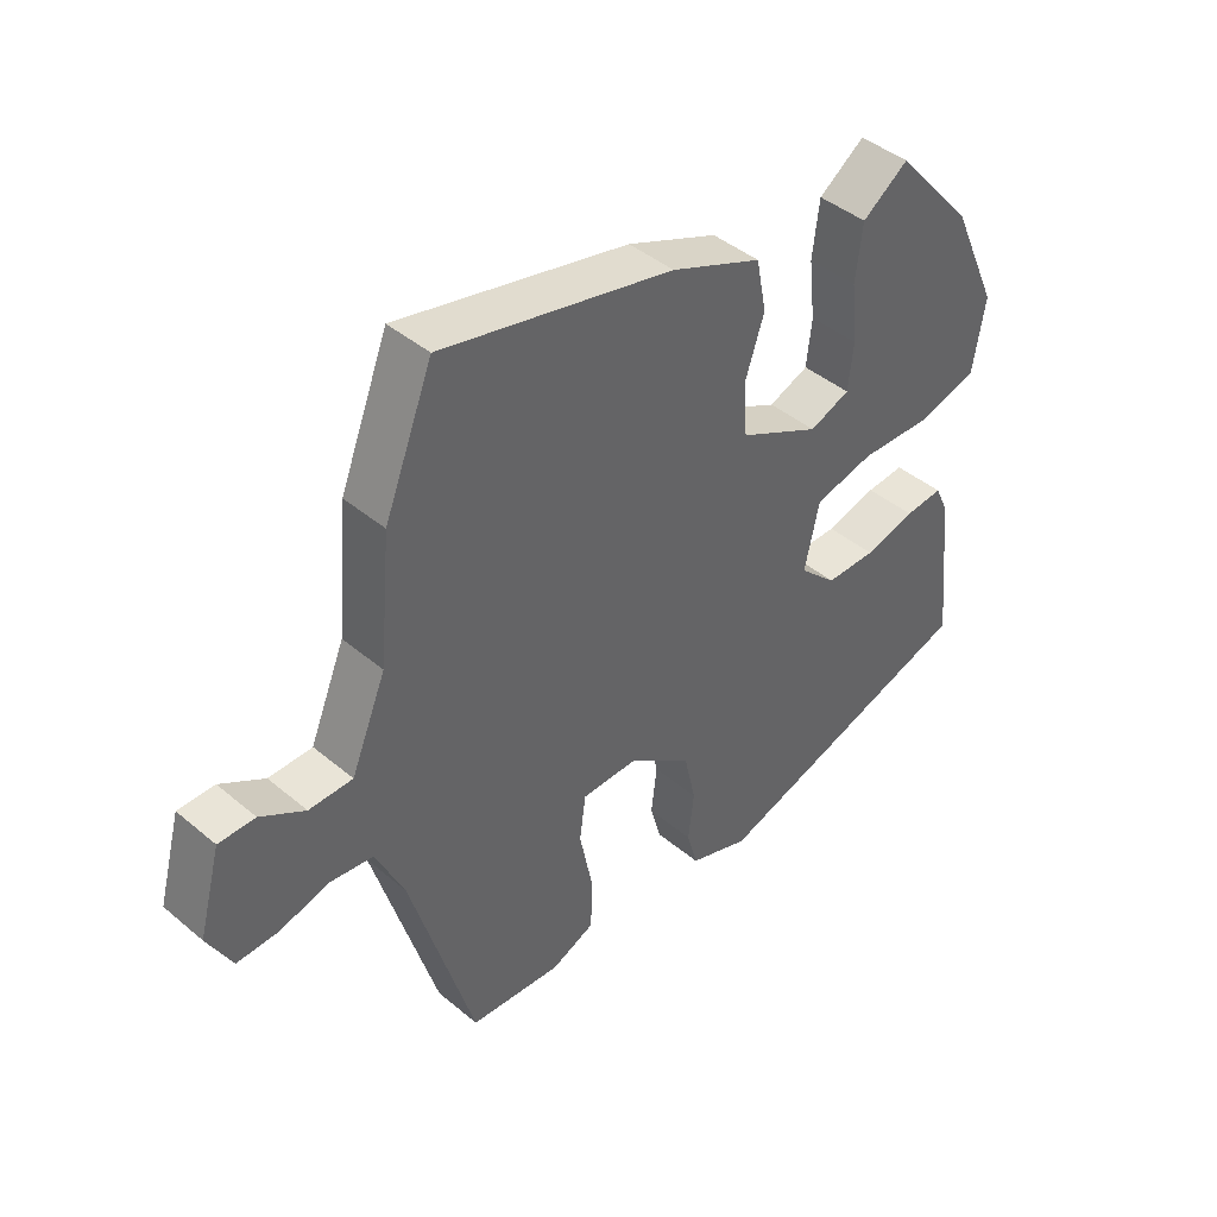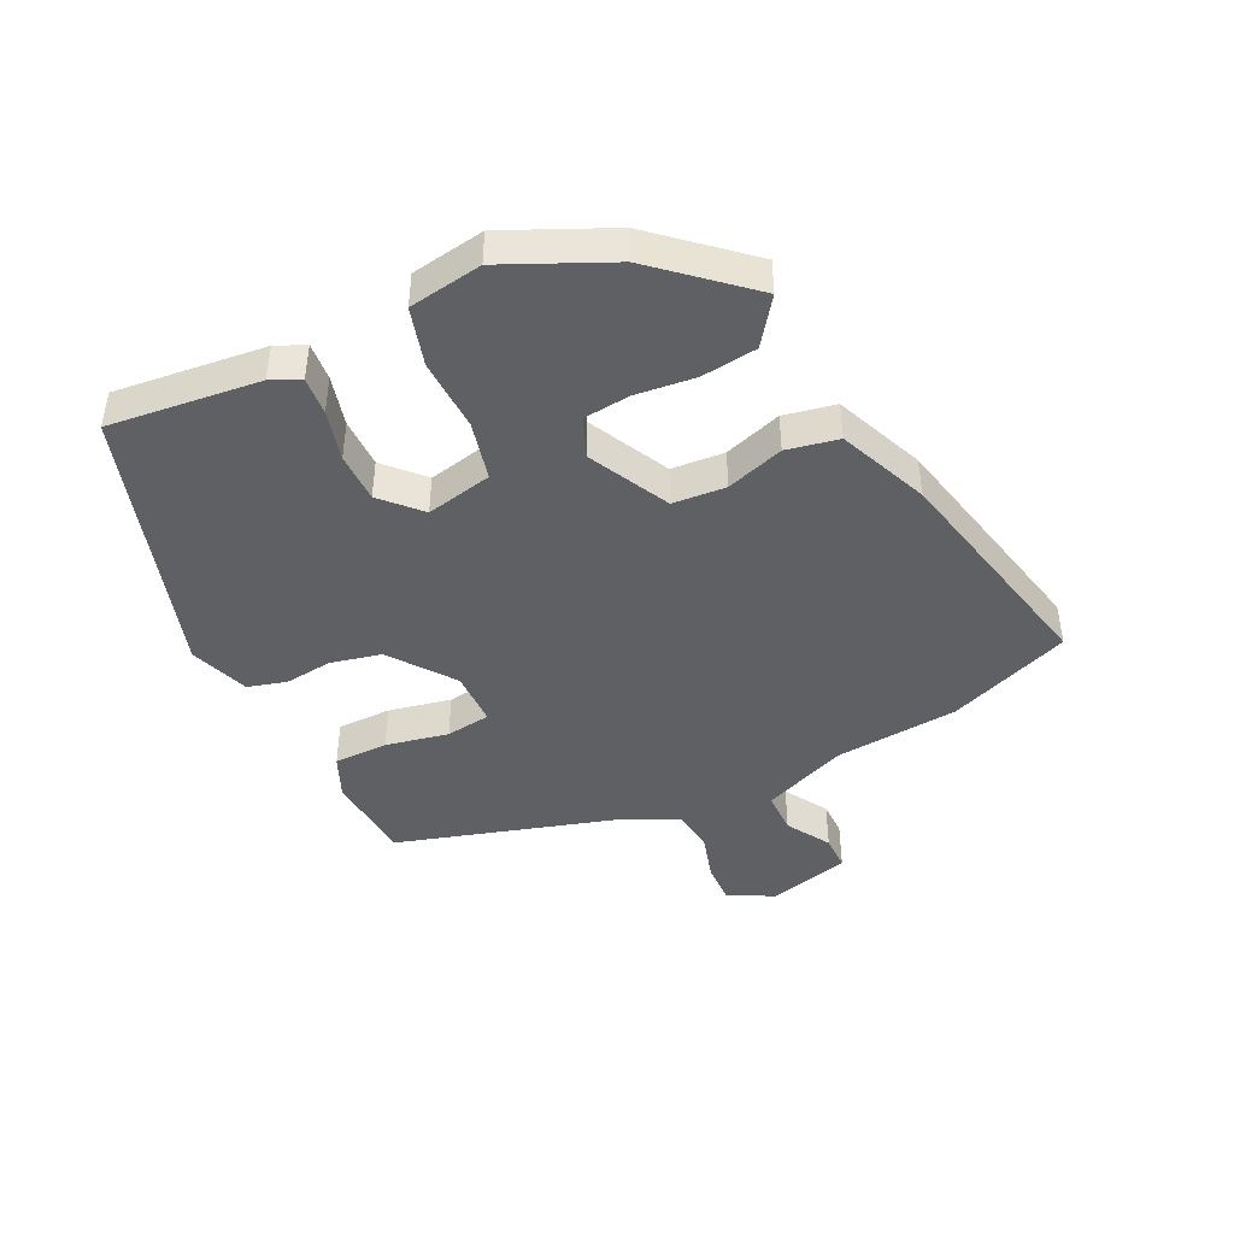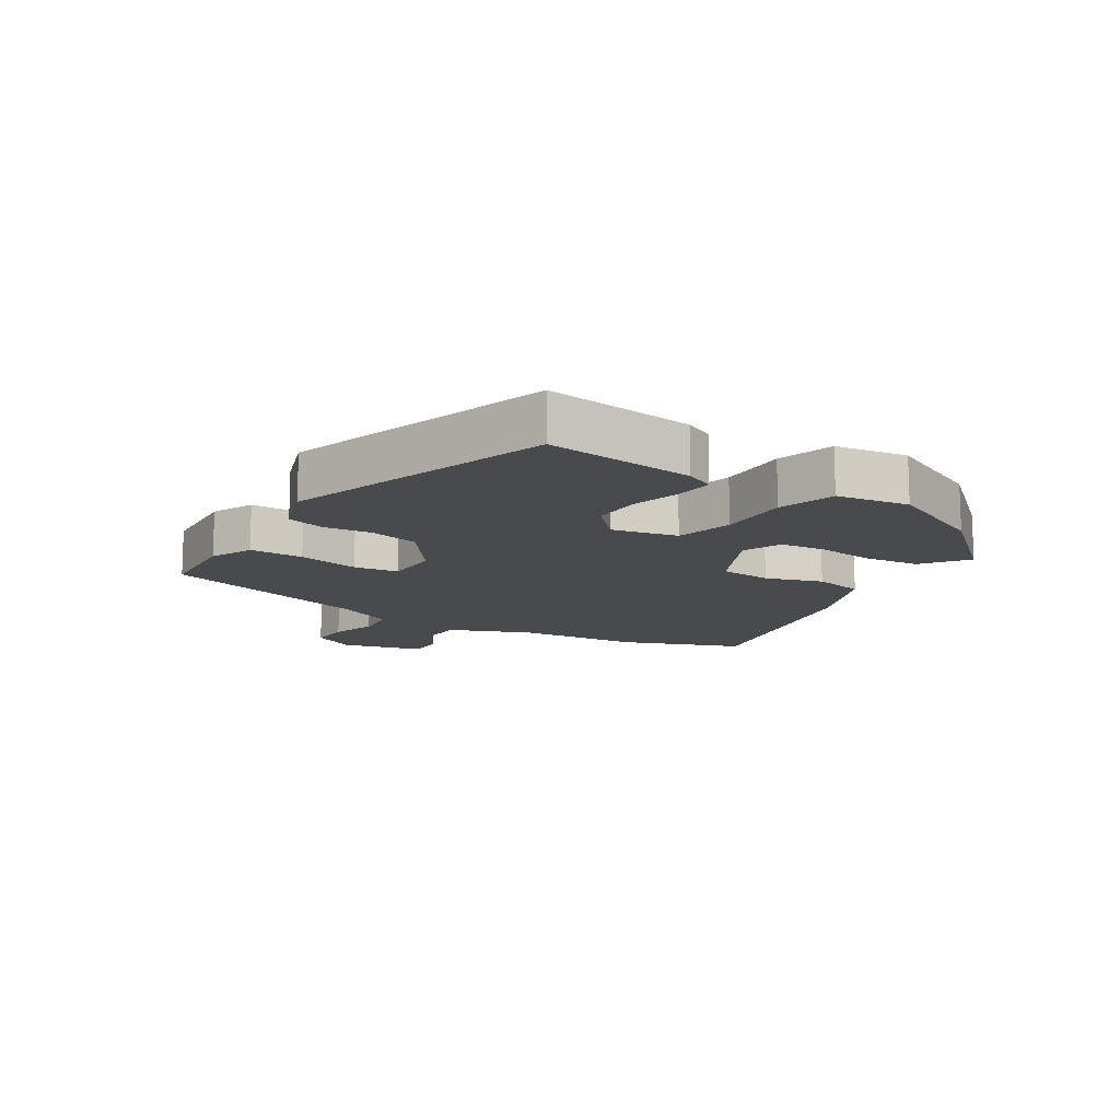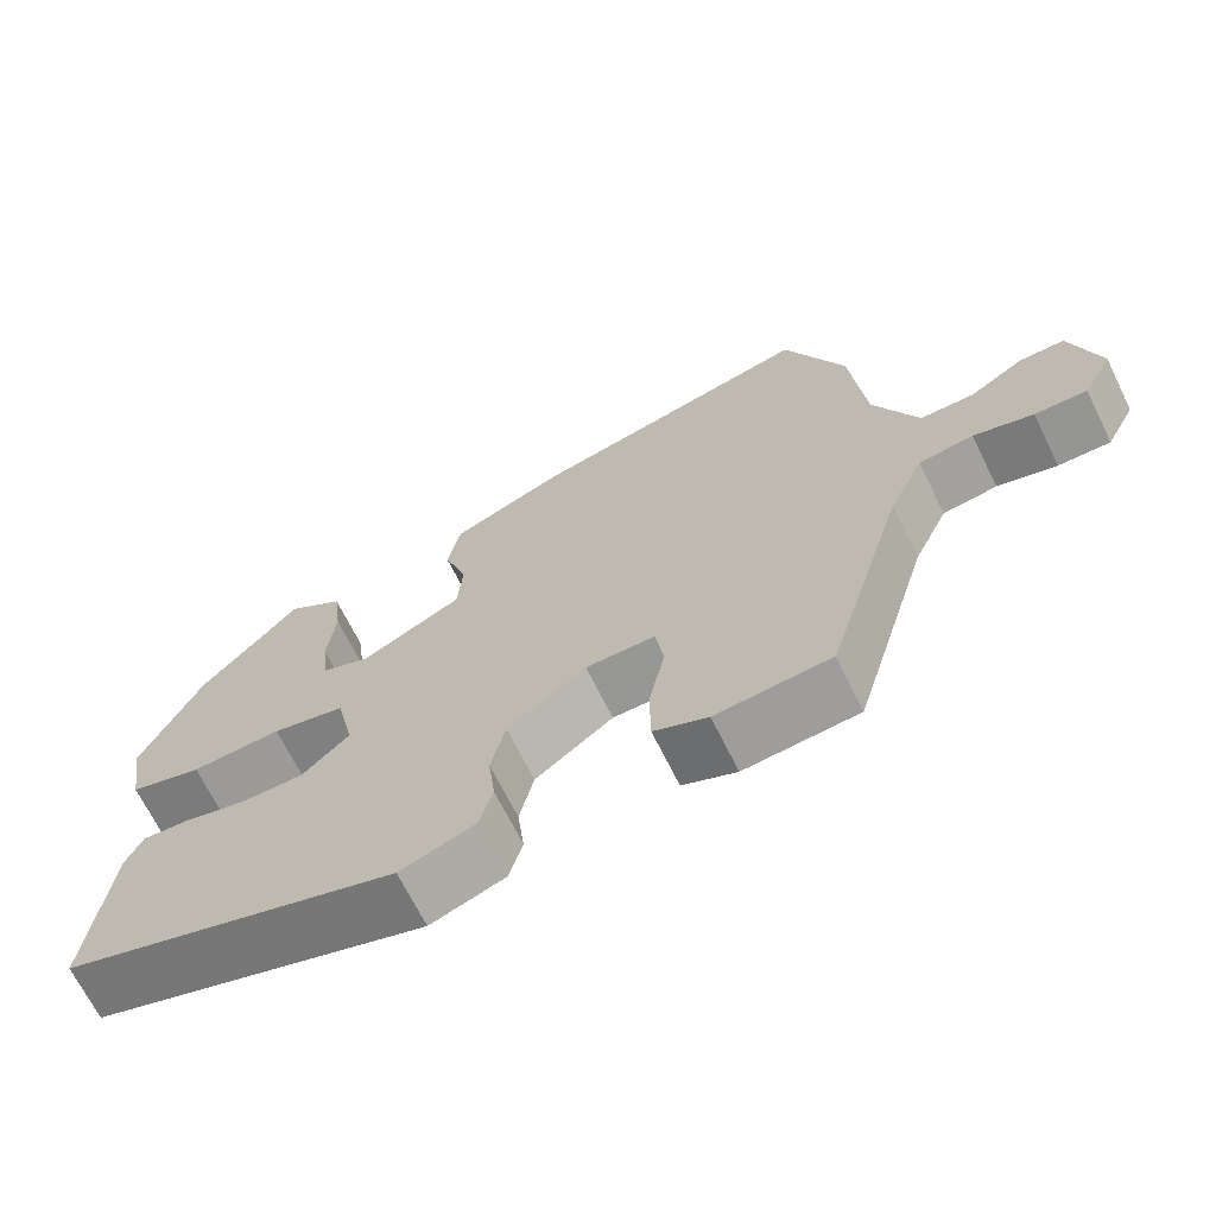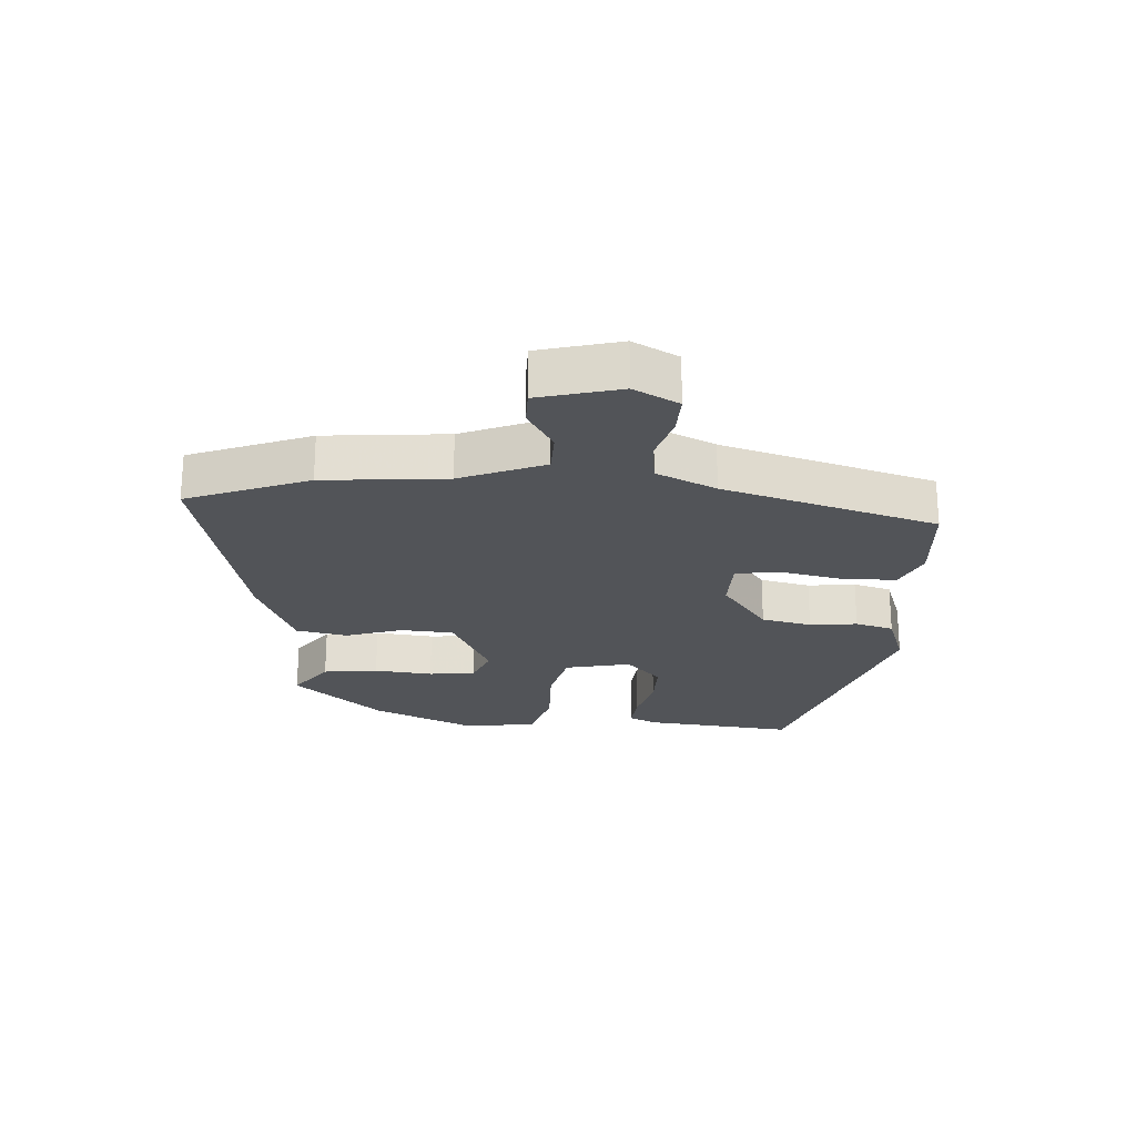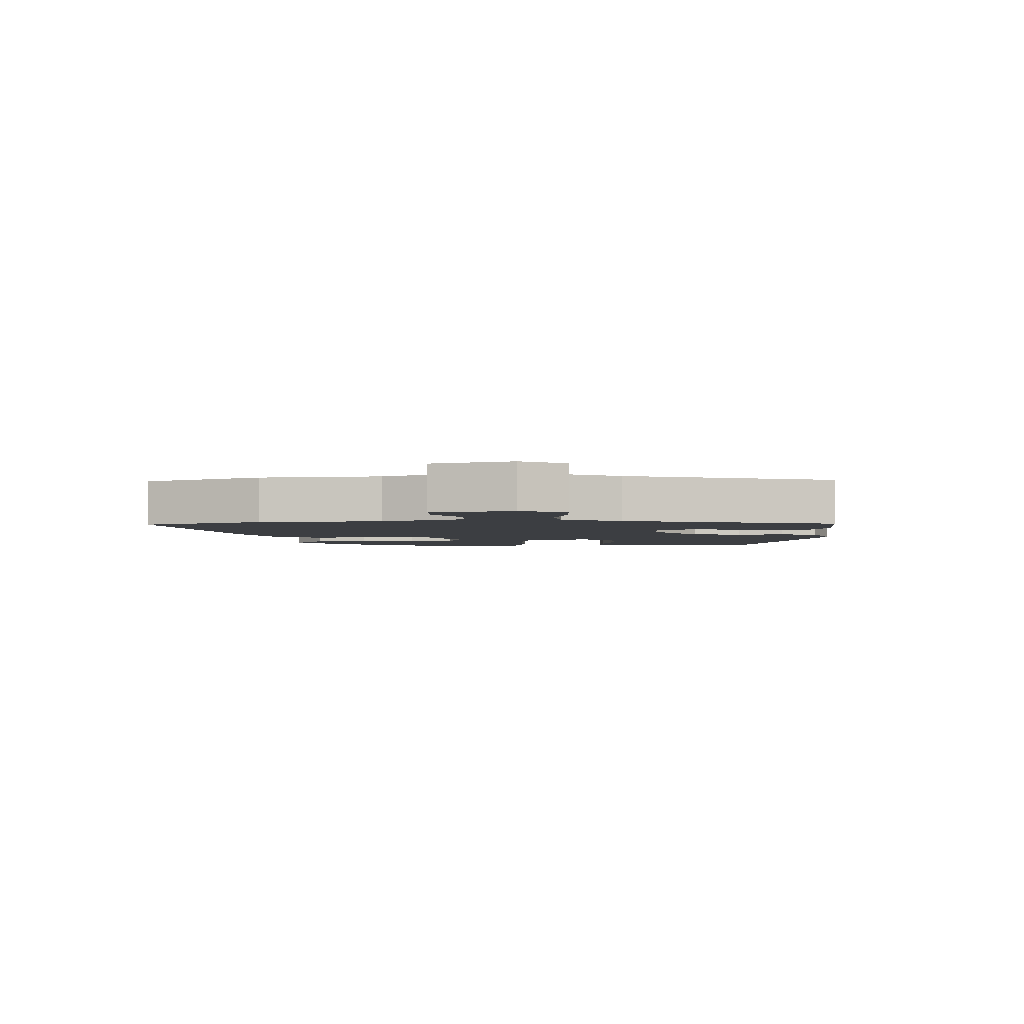
<metadata>
{"format":"obj","ext":"obj","renderer":"f3d","projection":"perspective","resolution":1024,"background":"white","views":[{"elev":42.9,"azim":134.8,"up":"+Z"},{"elev":-43.9,"azim":-64.3,"up":"+Y"},{"elev":-13.0,"azim":-122.8,"up":"+Y"},{"elev":-68.4,"azim":26.3,"up":"+Z"},{"elev":-23.2,"azim":86.2,"up":"+Y"},{"elev":-3.1,"azim":92.4,"up":"+Y"}]}
</metadata>
<code>
v -0.498 0.07 -0.389
v -0.473 0.07 -0.15
v -0.452 0.07 -0.104
v -0.392 0.07 -0.109
v -0.312 0.07 -0.13
v -0.233 0.07 -0.13
v -0.174 0.07 -0.074
v -0.197 0.07 0.031
v -0.29 0.07 0.053
v -0.405 0.07 0.049
v -0.497 0.07 0.075
v -0.516 0.07 0.191
v -0.441 0.07 0.357
v -0.317 0.07 0.499
v -0.245 0.07 0.447
v -0.234 0.07 0.359
v -0.244 0.07 0.265
v -0.236 0.07 0.191
v -0.173 0.07 0.166
v -0.046 0.07 0.23
v -0.04 0.07 0.314
v -0.07 0.07 0.405
v -0.054 0.07 0.487
v 0.088 0.07 0.546
v 0.45 0.07 0.628
v 0.526 0.07 0.435
v 0.544 0.07 0.239
v 0.599 0.07 0.106
v 0.667 0.07 0.105
v 0.736 0.07 0.147
v 0.793 0.07 0.147
v 0.828 0.07 0.017
v 0.79 0.07 -0.055
v 0.724 0.07 -0.053
v 0.649 0.07 -0.031
v 0.58 0.07 -0.04
v 0.536 0.07 -0.135
v 0.436 0.07 -0.475
v 0.292 0.07 -0.486
v 0.224 0.07 -0.456
v 0.223 0.07 -0.37
v 0.243 0.07 -0.271
v 0.233 0.07 -0.2
v 0.145 0.07 -0.199
v 0.046 0.07 -0.273
v 0.028 0.07 -0.353
v 0.037 0.07 -0.429
v 0.02 0.07 -0.49
v -0.074 0.07 -0.523
v -0.498 0 -0.389
v -0.473 0 -0.15
v -0.452 0 -0.104
v -0.392 0 -0.109
v -0.312 0 -0.13
v -0.233 0 -0.13
v -0.174 0 -0.074
v -0.197 0 0.031
v -0.29 0 0.053
v -0.405 0 0.049
v -0.497 0 0.075
v -0.516 0 0.191
v -0.441 0 0.357
v -0.317 0 0.499
v -0.245 0 0.447
v -0.234 0 0.359
v -0.244 0 0.265
v -0.236 0 0.191
v -0.173 0 0.166
v -0.046 0 0.23
v -0.04 0 0.314
v -0.07 0 0.405
v -0.054 0 0.487
v 0.088 0 0.546
v 0.45 0 0.628
v 0.526 0 0.435
v 0.544 0 0.239
v 0.599 0 0.106
v 0.667 0 0.105
v 0.736 0 0.147
v 0.793 0 0.147
v 0.828 0 0.017
v 0.79 0 -0.055
v 0.724 0 -0.053
v 0.649 0 -0.031
v 0.58 0 -0.04
v 0.536 0 -0.135
v 0.436 0 -0.475
v 0.292 0 -0.486
v 0.224 0 -0.456
v 0.223 0 -0.37
v 0.243 0 -0.271
v 0.233 0 -0.2
v 0.145 0 -0.199
v 0.046 0 -0.273
v 0.028 0 -0.353
v 0.037 0 -0.429
v 0.02 0 -0.49
v -0.074 0 -0.523
f 46 47 48 49
f 45 46 49 1
f 44 45 1 2
f 43 44 2
f 39 40 41 42
f 37 38 39 42
f 36 37 42 43
f 32 33 34 35
f 32 35 36
f 29 30 31 32
f 28 29 32 36
f 27 28 36 43
f 21 22 23 24
f 20 21 24 25
f 14 15 16 17
f 14 17 18
f 13 14 18
f 12 13 18
f 9 10 11 12
f 8 9 12 18
f 2 3 4 5
f 2 5 6
f 43 2 6
f 27 43 6 7
f 20 25 26 27
f 19 20 27 7
f 8 18 19
f 7 8 19
f 98 97 96 95
f 50 98 95 94
f 51 50 94 93
f 51 93 92
f 91 90 89 88
f 91 88 87 86
f 92 91 86 85
f 84 83 82 81
f 85 84 81
f 81 80 79 78
f 85 81 78 77
f 92 85 77 76
f 73 72 71 70
f 74 73 70 69
f 66 65 64 63
f 67 66 63
f 67 63 62
f 67 62 61
f 61 60 59 58
f 67 61 58 57
f 54 53 52 51
f 55 54 51
f 55 51 92
f 56 55 92 76
f 76 75 74 69
f 56 76 69 68
f 68 67 57
f 68 57 56
f 1 50 51 2
f 2 51 52 3
f 3 52 53 4
f 4 53 54 5
f 5 54 55 6
f 6 55 56 7
f 7 56 57 8
f 8 57 58 9
f 9 58 59 10
f 10 59 60 11
f 11 60 61 12
f 12 61 62 13
f 13 62 63 14
f 14 63 64 15
f 15 64 65 16
f 16 65 66 17
f 17 66 67 18
f 18 67 68 19
f 19 68 69 20
f 20 69 70 21
f 21 70 71 22
f 22 71 72 23
f 23 72 73 24
f 24 73 74 25
f 25 74 75 26
f 26 75 76 27
f 27 76 77 28
f 28 77 78 29
f 29 78 79 30
f 30 79 80 31
f 31 80 81 32
f 32 81 82 33
f 33 82 83 34
f 34 83 84 35
f 35 84 85 36
f 36 85 86 37
f 37 86 87 38
f 38 87 88 39
f 39 88 89 40
f 40 89 90 41
f 41 90 91 42
f 42 91 92 43
f 43 92 93 44
f 44 93 94 45
f 45 94 95 46
f 46 95 96 47
f 47 96 97 48
f 48 97 98 49
f 49 98 50 1

</code>
